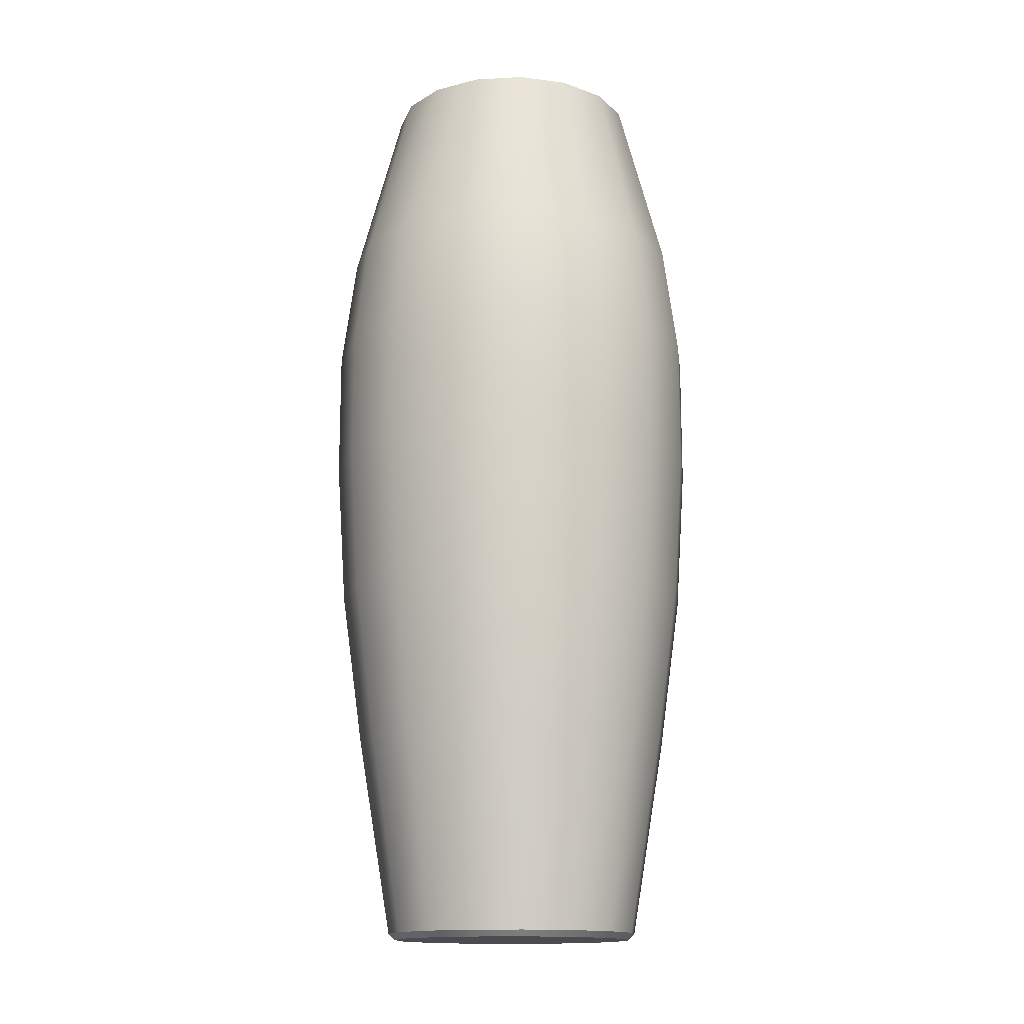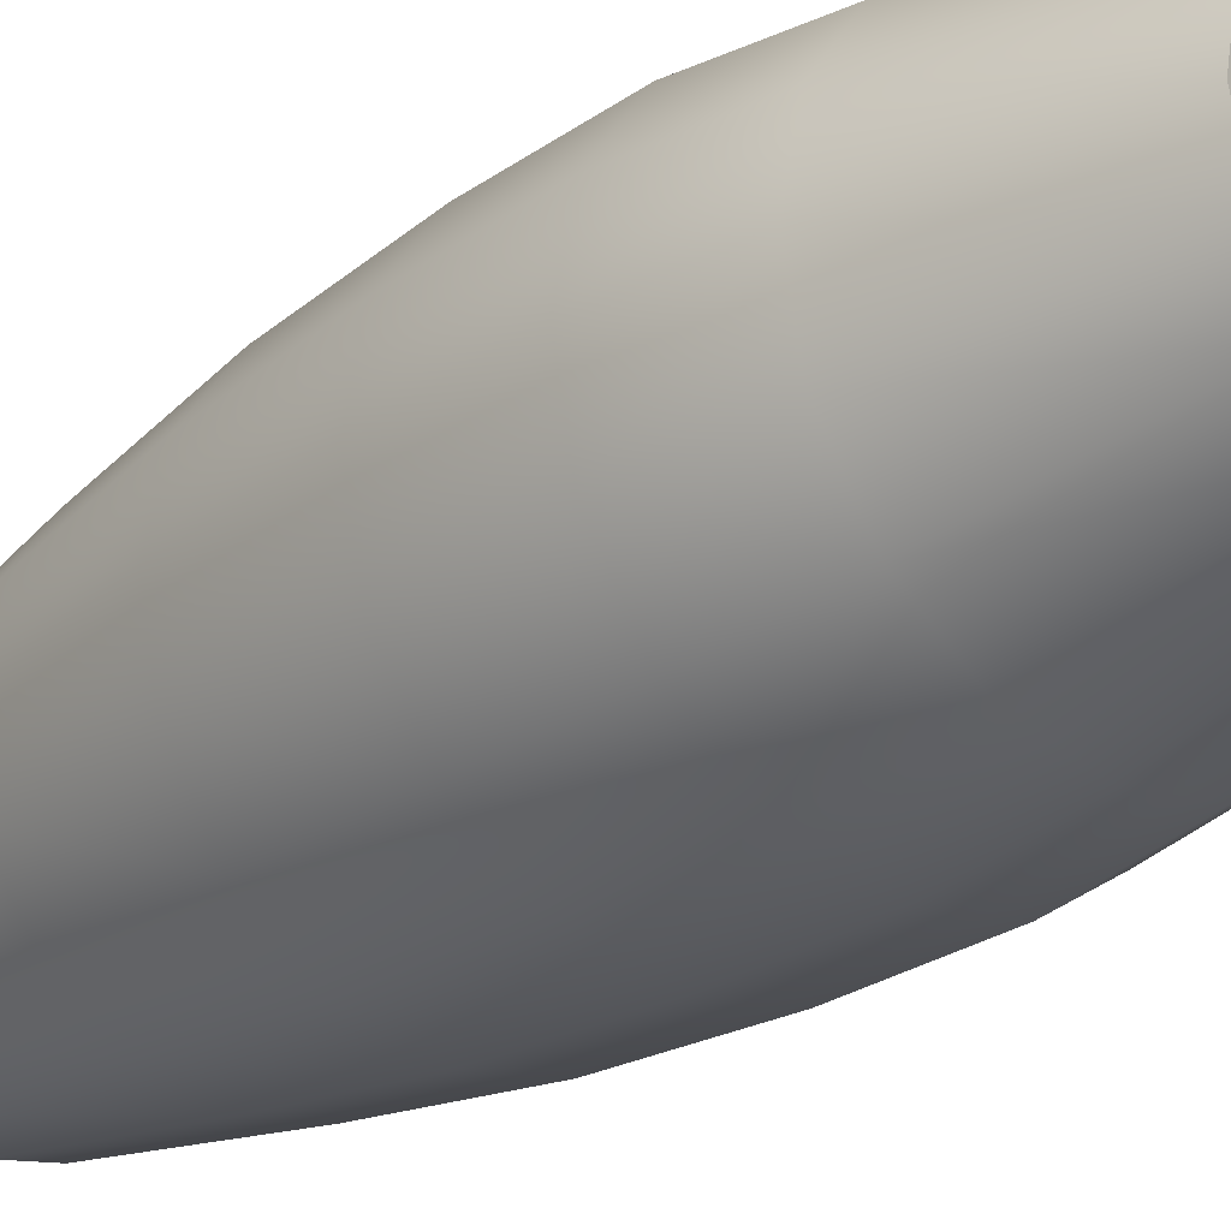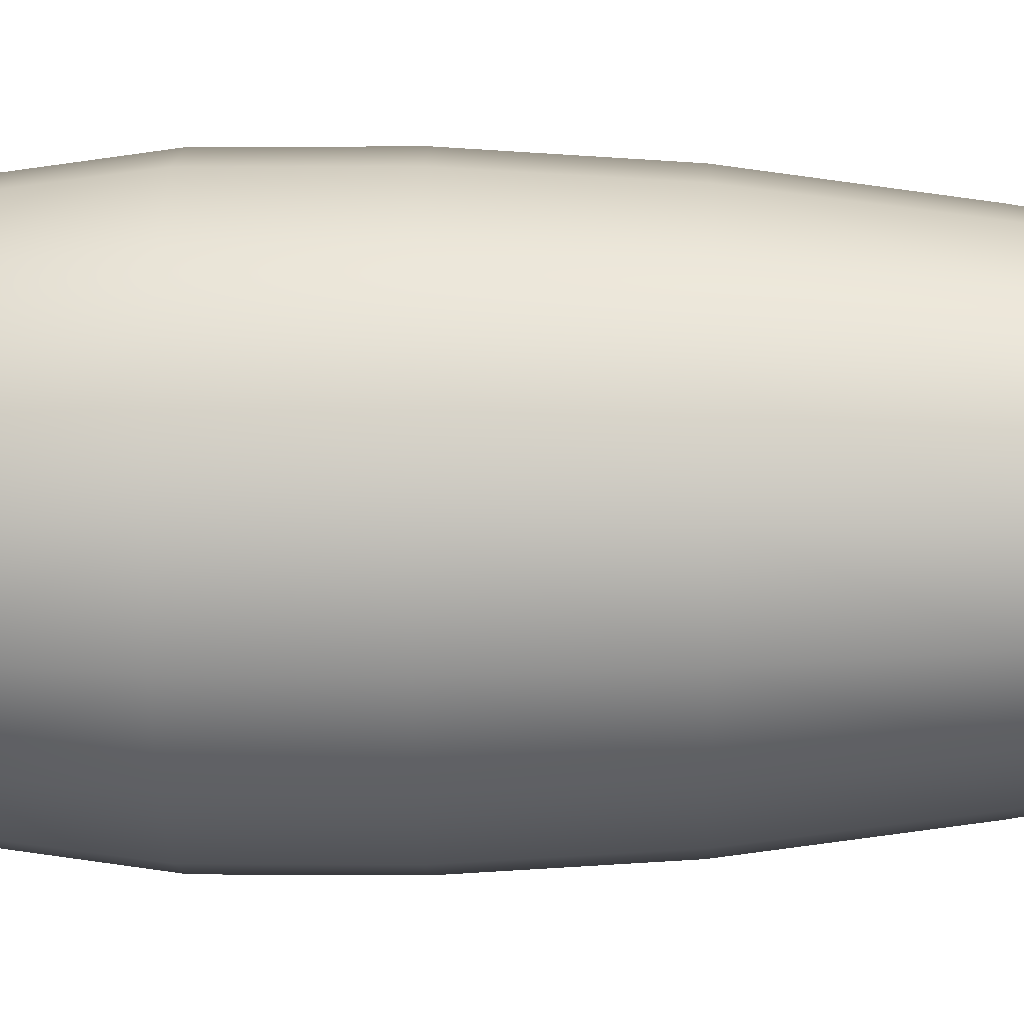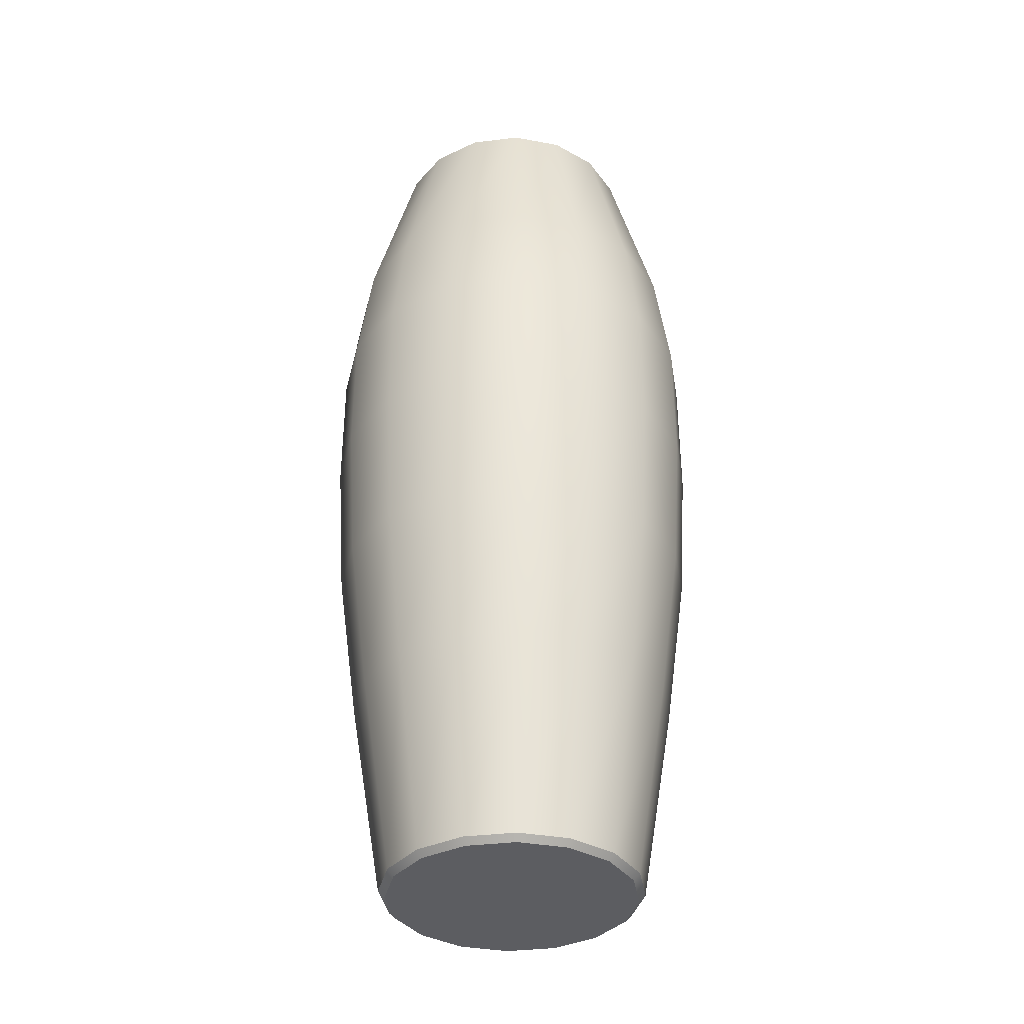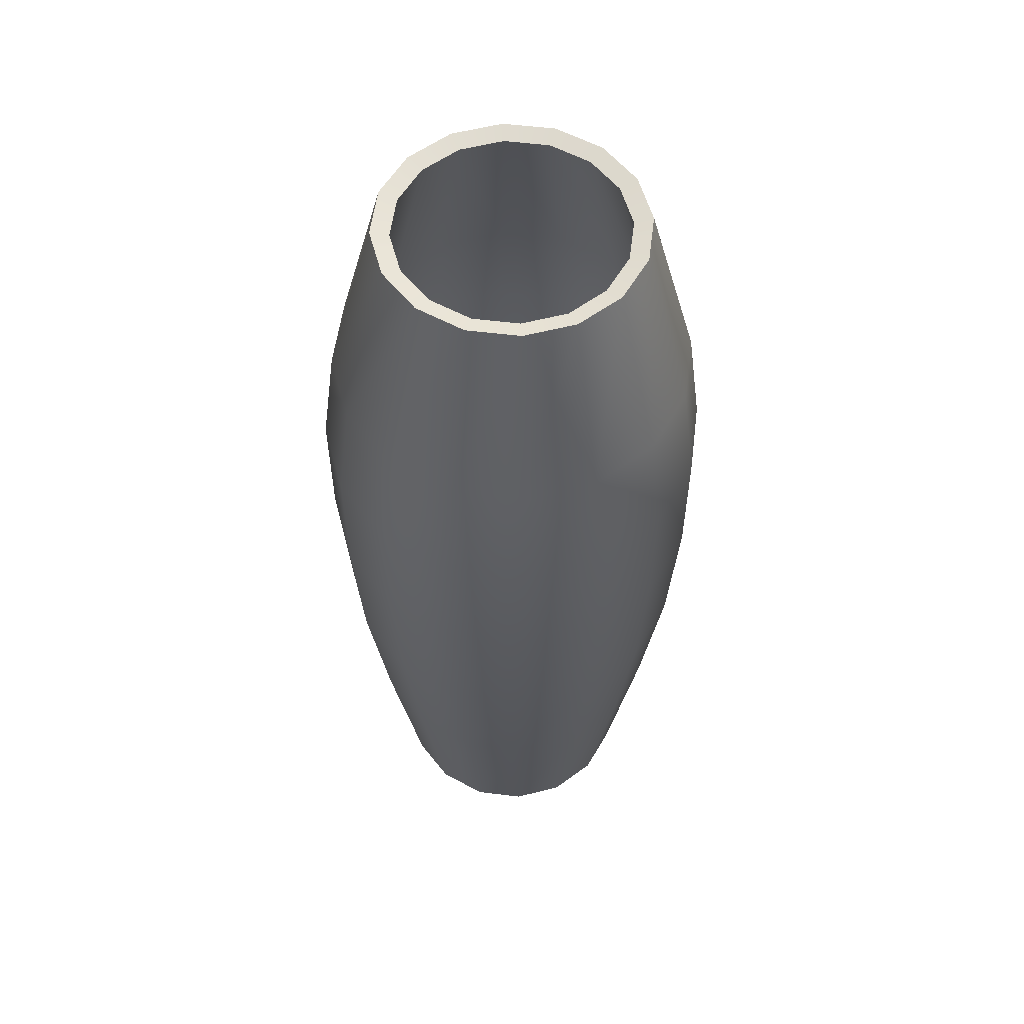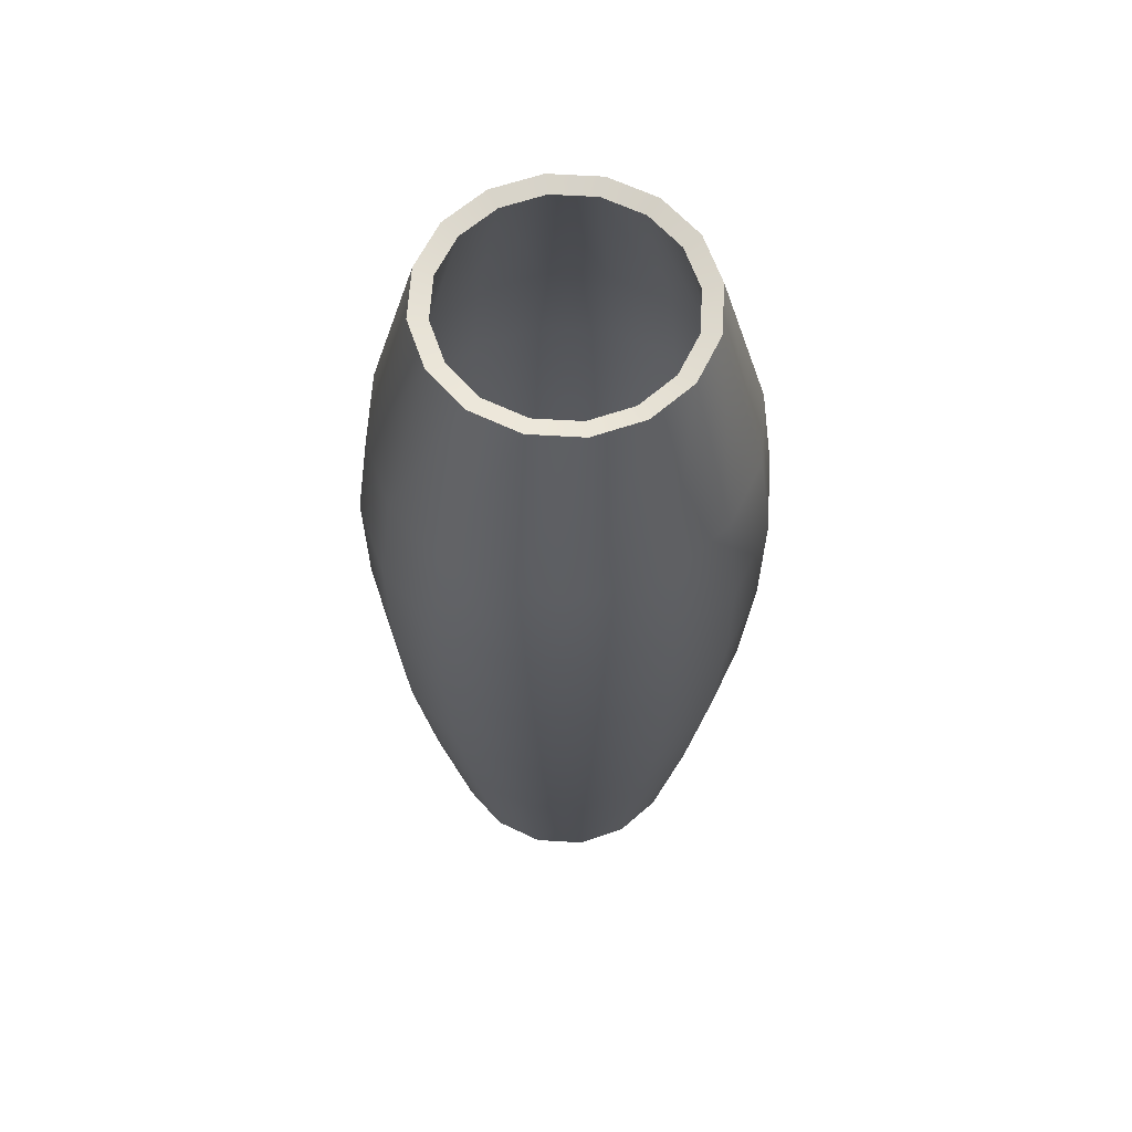
<metadata>
{"format":"obj","ext":"obj","renderer":"f3d","projection":"perspective","resolution":1024,"background":"white","views":[{"elev":-14.7,"azim":-72.0,"up":"+Y"},{"elev":-26.6,"azim":137.4,"up":"+Z"},{"elev":1.8,"azim":-88.4,"up":"+Z"},{"elev":-36.4,"azim":-69.7,"up":"+Y"},{"elev":56.0,"azim":153.6,"up":"+Y"},{"elev":62.6,"azim":-142.8,"up":"+Y"}]}
</metadata>
<code>
v 0 0 0
v 5.238 40.69 -2.17
v 4.009 40.69 -4.009
v 2.17 40.69 -5.238
v 3e-06 40.69 -5.67
v -2.17 40.69 -5.238
v -4.009 40.69 -4.009
v -5.238 40.69 -2.17
v -5.67 40.69 -2e-06
v -5.238 40.69 2.17
v -4.009 40.69 4.009
v -2.17 40.69 5.238
v -1e-06 40.69 5.67
v 2.17 40.69 5.238
v 4.009 40.69 4.009
v 5.238 40.69 2.17
v 5.67 40.69 0
v 4.976 0 -2.061
v 5.238 0.278 -2.17
v 3.809 0 -3.809
v 4.009 0.278 -4.009
v 2.061 0 -4.976
v 2.17 0.278 -5.238
v 2e-06 0 -5.386
v 3e-06 0.278 -5.67
v -2.061 0 -4.976
v -2.17 0.278 -5.238
v -3.809 0 -3.809
v -4.009 0.278 -4.009
v -4.976 0 -2.061
v -5.238 0.278 -2.17
v -5.386 0 -2e-06
v -5.67 0.278 -2e-06
v -4.976 0 2.061
v -5.238 0.278 2.17
v -3.809 0 3.809
v -4.009 0.278 4.009
v -2.061 0 4.976
v -2.17 0.278 5.238
v -1e-06 0 5.386
v -1e-06 0.278 5.67
v 2.061 0 4.976
v 2.17 0.278 5.238
v 3.809 0 3.809
v 4.009 0.278 4.009
v 4.976 0 2.061
v 5.238 0.278 2.17
v 5.386 0 -0
v 5.67 0.278 0
v -1e-06 32.79 7.778
v -2.976 32.79 7.186
v -5.5 32.79 5.5
v -7.186 32.79 2.976
v -7.778 32.79 -3e-06
v -7.186 32.79 -2.976
v -5.5 32.79 -5.5
v -2.976 32.79 -7.186
v 4e-06 32.79 -7.778
v 2.976 32.79 -7.186
v 5.5 32.79 -5.5
v 7.186 32.79 -2.976
v 7.778 32.79 0
v 7.186 32.79 2.976
v 5.5 32.79 5.5
v 2.976 32.79 7.186
v -5.03 9 5.03
v -6.572 9 2.722
v -7.113 9 -3e-06
v -6.572 9 -2.722
v -5.03 9 -5.03
v -2.722 9 -6.572
v 4e-06 9 -7.113
v 2.722 9 -6.572
v 5.03 9 -5.03
v 6.572 9 -2.722
v 7.113 9 0
v 6.572 9 2.722
v 5.03 9 5.03
v 2.722 9 6.572
v -1e-06 9 7.113
v -2.722 9 6.572
v 4e-06 22.24 -8.445
v 3.232 22.24 -7.802
v 5.971 22.24 -5.971
v 7.802 22.24 -3.232
v 8.445 22.24 0
v 7.802 22.24 3.232
v 5.971 22.24 5.971
v 3.232 22.24 7.802
v -1e-06 22.24 8.445
v -3.232 22.24 7.802
v -5.971 22.24 5.971
v -7.802 22.24 3.232
v -8.445 22.24 -3e-06
v -7.802 22.24 -3.232
v -5.971 22.24 -5.971
v -3.232 22.24 -7.802
v -1e-06 27.88 8.439
v -3.23 27.88 7.797
v -5.968 27.88 5.968
v -7.797 27.88 3.23
v -8.439 27.88 -3e-06
v -7.797 27.88 -3.23
v -5.968 27.88 -5.968
v -3.23 27.88 -7.797
v 4e-06 27.88 -8.439
v 3.23 27.88 -7.797
v 5.968 27.88 -5.968
v 7.797 27.88 -3.23
v 8.439 27.88 0
v 7.797 27.88 3.23
v 5.968 27.88 5.968
v 3.23 27.88 7.797
v -3.078 15.85 7.431
v -5.687 15.85 5.687
v -7.431 15.85 3.078
v -8.043 15.85 -3e-06
v -7.431 15.85 -3.078
v -5.687 15.85 -5.687
v -3.078 15.85 -7.431
v 4e-06 15.85 -8.043
v 3.078 15.85 -7.431
v 5.687 15.85 -5.687
v 7.431 15.85 -3.078
v 8.043 15.85 0
v 7.431 15.85 3.078
v 5.687 15.85 5.687
v 3.078 15.85 7.431
v -1e-06 15.85 8.043
v 4.552 0.6485 -1.885
v 4.927 0.6485 -1e-06
v 3.484 0.6485 -3.484
v 1.885 0.6485 -4.552
v 2e-06 0.6485 -4.927
v -1.885 0.6485 -4.552
v -3.484 0.6485 -3.484
v -4.552 0.6485 -1.885
v -4.927 0.6485 -2e-06
v -4.552 0.6485 1.885
v -3.484 0.6485 3.484
v -1.885 0.6485 4.552
v -1e-06 0.6485 4.927
v 1.885 0.6485 4.552
v 3.484 0.6485 3.484
v 4.552 0.6485 1.885
v -0 0.8302 0
v 4.449 9.123 -4.449
v 5.813 9.123 -2.408
v 2.408 9.123 -5.813
v 2e-06 9.123 -6.292
v -2.408 9.123 -5.813
v -4.449 9.123 -4.449
v -5.813 9.123 -2.408
v -6.292 9.123 -3e-06
v -5.813 9.123 2.408
v -4.449 9.123 4.449
v -2.408 9.123 5.813
v -1e-06 9.123 6.292
v 2.408 9.123 5.813
v 4.449 9.123 4.449
v 5.813 9.123 2.408
v 6.292 9.123 -1e-06
v -1e-06 32.63 6.964
v -2.665 32.63 6.433
v -1e-06 40.48 4.882
v -1.868 40.48 4.51
v -4.924 32.63 4.924
v -3.452 40.48 3.452
v -6.433 32.63 2.665
v -4.51 40.48 1.868
v -6.964 32.63 -3e-06
v -4.882 40.48 -2e-06
v -6.433 32.63 -2.665
v -4.51 40.48 -1.868
v -4.924 32.63 -4.924
v -3.452 40.48 -3.452
v -2.665 32.63 -6.433
v -1.868 40.48 -4.51
v 3e-06 32.63 -6.964
v 2e-06 40.48 -4.882
v 2.665 32.63 -6.433
v 1.868 40.48 -4.51
v 4.924 32.63 -4.924
v 3.452 40.48 -3.452
v 6.433 32.63 -2.665
v 4.51 40.48 -1.868
v 6.964 32.63 -1e-06
v 4.882 40.48 -1e-06
v 6.433 32.63 2.665
v 4.51 40.48 1.868
v 4.924 32.63 4.924
v 3.452 40.48 3.452
v 2.665 32.63 6.433
v 1.868 40.48 4.51
v -5.103 15.93 5.103
v -6.667 15.93 2.762
v -7.217 15.93 -3e-06
v -6.667 15.93 -2.762
v -5.103 15.93 -5.103
v -2.762 15.93 -6.667
v 3e-06 15.93 -7.217
v 2.762 15.93 -6.667
v 5.103 15.93 -5.103
v 6.667 15.93 -2.762
v 7.217 15.93 -1e-06
v 6.667 15.93 2.762
v 5.103 15.93 5.103
v 2.762 15.93 6.667
v -1e-06 15.93 7.217
v -2.762 15.93 6.667
v 2.914 22.27 -7.035
v 2.913 27.82 -7.032
v 3e-06 22.27 -7.615
v 3e-06 27.82 -7.611
v 5.384 22.27 -5.384
v 5.382 27.82 -5.382
v 7.035 22.27 -2.914
v 7.032 27.82 -2.913
v 7.615 22.27 -1e-06
v 7.611 27.82 -1e-06
v 7.035 22.27 2.914
v 7.032 27.82 2.913
v 5.384 22.27 5.384
v 5.382 27.82 5.382
v 2.914 22.27 7.035
v 2.913 27.82 7.032
v -1e-06 27.82 7.611
v -1e-06 22.27 7.615
v -2.914 22.27 7.035
v -2.913 27.82 7.032
v -5.384 22.27 5.384
v -5.382 27.82 5.382
v -7.035 22.27 2.914
v -7.032 27.82 2.913
v -7.615 22.27 -3e-06
v -7.611 27.82 -3e-06
v -7.035 22.27 -2.914
v -7.032 27.82 -2.913
v -5.384 22.27 -5.384
v -5.382 27.82 -5.382
v -2.914 22.27 -7.035
v -2.913 27.82 -7.032
f 132 146 130
f 133 146 132
f 134 146 133
f 135 146 134
f 136 146 135
f 137 146 136
f 138 146 137
f 139 146 138
f 140 146 139
f 141 146 140
f 142 146 141
f 143 146 142
f 144 146 143
f 145 146 144
f 131 146 145
f 130 146 131
f 130 148 147 132
f 132 147 149 133
f 133 149 150 134
f 134 150 151 135
f 135 151 152 136
f 136 152 153 137
f 137 153 154 138
f 138 154 155 139
f 139 155 156 140
f 140 156 157 141
f 141 157 158 142
f 142 158 159 143
f 143 159 160 144
f 144 160 161 145
f 145 161 162 131
f 131 162 148 130
f 164 166 165 163
f 167 168 166 164
f 169 170 168 167
f 171 172 170 169
f 173 174 172 171
f 175 176 174 173
f 177 178 176 175
f 179 180 178 177
f 181 182 180 179
f 183 184 182 181
f 185 186 184 183
f 187 188 186 185
f 189 190 188 187
f 191 192 190 189
f 193 194 192 191
f 163 165 194 193
f 155 196 195 156
f 154 197 196 155
f 153 198 197 154
f 152 199 198 153
f 151 200 199 152
f 150 201 200 151
f 149 202 201 150
f 147 203 202 149
f 148 204 203 147
f 162 205 204 148
f 161 206 205 162
f 160 207 206 161
f 159 208 207 160
f 158 209 208 159
f 209 158 157 210
f 156 195 210 157
f 212 214 213 211
f 216 212 211 215
f 217 218 216 215
f 220 218 217 219
f 222 220 219 221
f 224 222 221 223
f 226 224 223 225
f 226 225 228 227
f 230 227 228 229
f 232 230 229 231
f 234 232 231 233
f 236 234 233 235
f 238 236 235 237
f 240 238 237 239
f 242 240 239 241
f 214 242 241 213
f 164 163 227 230
f 167 164 230 232
f 169 167 232 234
f 171 169 234 236
f 173 171 236 238
f 175 173 238 240
f 177 175 240 242
f 179 177 242 214
f 181 179 214 212
f 183 181 212 216
f 218 185 183 216
f 187 185 218 220
f 189 187 220 222
f 191 189 222 224
f 193 191 224 226
f 163 193 226 227
f 195 231 229 210
f 196 233 231 195
f 197 235 233 196
f 198 237 235 197
f 199 239 237 198
f 200 241 239 199
f 201 213 241 200
f 202 211 213 201
f 203 215 211 202
f 204 217 215 203
f 205 219 217 204
f 206 221 219 205
f 207 223 221 206
f 208 225 223 207
f 209 228 225 208
f 229 228 209 210
f 18 19 49 48
f 19 18 20 21
f 21 20 22 23
f 23 22 24 25
f 25 24 26 27
f 27 26 28 29
f 29 28 30 31
f 31 30 32 33
f 33 32 34 35
f 35 34 36 37
f 37 36 38 39
f 39 38 40 41
f 41 40 42 43
f 43 42 44 45
f 45 44 46 47
f 47 46 48 49
f 20 18 1
f 22 20 1
f 24 22 1
f 26 24 1
f 28 26 1
f 30 28 1
f 32 30 1
f 34 32 1
f 36 34 1
f 38 36 1
f 40 38 1
f 42 40 1
f 44 42 1
f 46 44 1
f 48 46 1
f 18 48 1
f 19 21 74 75
f 21 23 73 74
f 23 25 72 73
f 25 27 71 72
f 27 29 70 71
f 29 31 69 70
f 31 33 68 69
f 33 35 67 68
f 35 37 66 67
f 37 39 81 66
f 39 41 80 81
f 41 43 79 80
f 43 45 78 79
f 45 47 77 78
f 47 49 76 77
f 49 19 75 76
f 51 50 13 12
f 52 51 12 11
f 53 52 11 10
f 54 53 10 9
f 55 54 9 8
f 56 55 8 7
f 57 56 7 6
f 58 57 6 5
f 59 58 5 4
f 60 59 4 3
f 61 60 3 2
f 62 61 2 17
f 63 62 17 16
f 64 63 16 15
f 65 64 15 14
f 50 65 14 13
f 67 66 115 116
f 68 67 116 117
f 69 68 117 118
f 70 69 118 119
f 71 70 119 120
f 72 71 120 121
f 73 72 121 122
f 74 73 122 123
f 75 74 123 124
f 76 75 124 125
f 77 76 125 126
f 78 77 126 127
f 79 78 127 128
f 80 79 128 129
f 129 114 81 80
f 66 81 114 115
f 107 83 82 106
f 108 84 83 107
f 85 84 108 109
f 110 86 85 109
f 111 87 86 110
f 112 88 87 111
f 113 89 88 112
f 113 98 90 89
f 99 91 90 98
f 100 92 91 99
f 101 93 92 100
f 102 94 93 101
f 103 95 94 102
f 104 96 95 103
f 105 97 96 104
f 106 82 97 105
f 51 99 98 50
f 52 100 99 51
f 53 101 100 52
f 54 102 101 53
f 55 103 102 54
f 56 104 103 55
f 57 105 104 56
f 58 106 105 57
f 59 107 106 58
f 60 108 107 59
f 109 108 60 61
f 62 110 109 61
f 63 111 110 62
f 64 112 111 63
f 65 113 112 64
f 50 98 113 65
f 115 114 91 92
f 116 115 92 93
f 117 116 93 94
f 118 117 94 95
f 119 118 95 96
f 120 119 96 97
f 121 120 97 82
f 122 121 82 83
f 123 122 83 84
f 124 123 84 85
f 125 124 85 86
f 126 125 86 87
f 127 126 87 88
f 128 127 88 89
f 129 128 89 90
f 91 114 129 90
f 13 165 166 12
f 12 166 168 11
f 11 168 170 10
f 10 170 172 9
f 9 172 174 8
f 8 174 176 7
f 7 176 178 6
f 6 178 180 5
f 5 180 182 4
f 4 182 184 3
f 3 184 186 2
f 2 186 188 17
f 17 188 190 16
f 16 190 192 15
f 15 192 194 14
f 14 194 165 13

</code>
